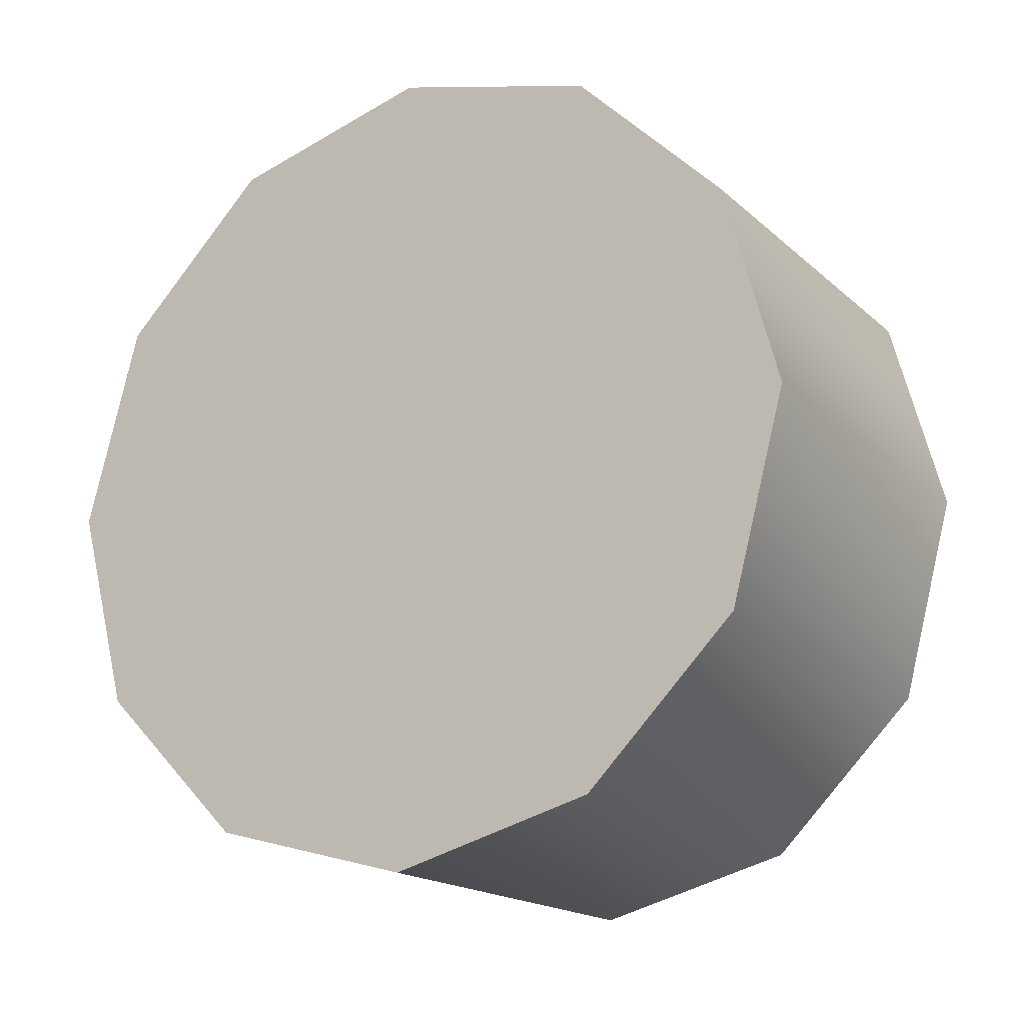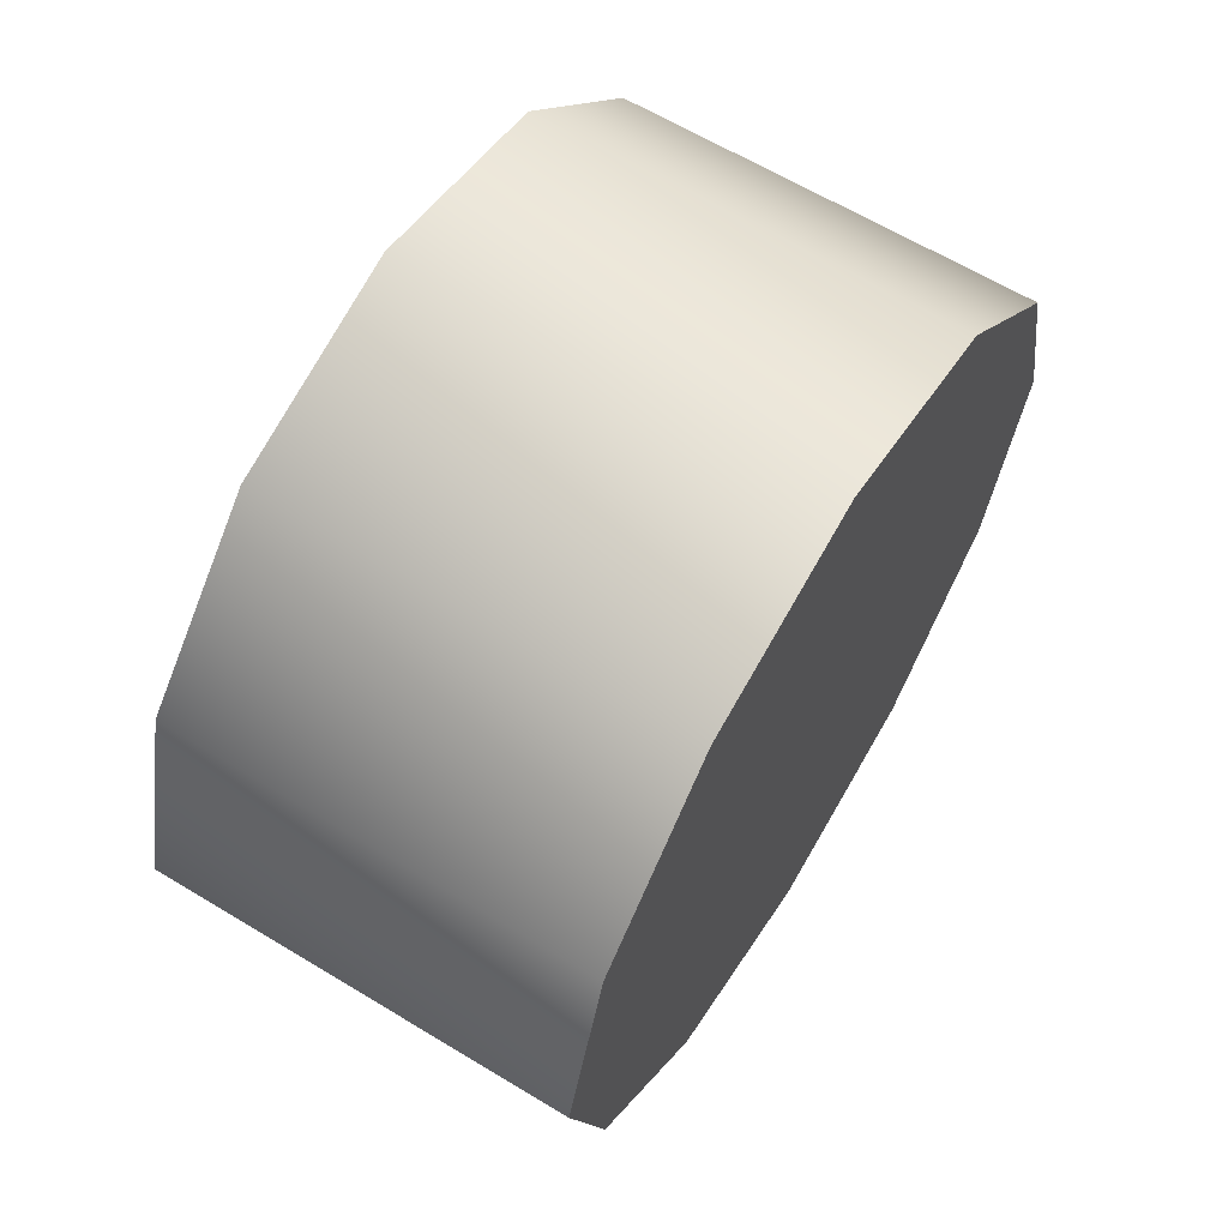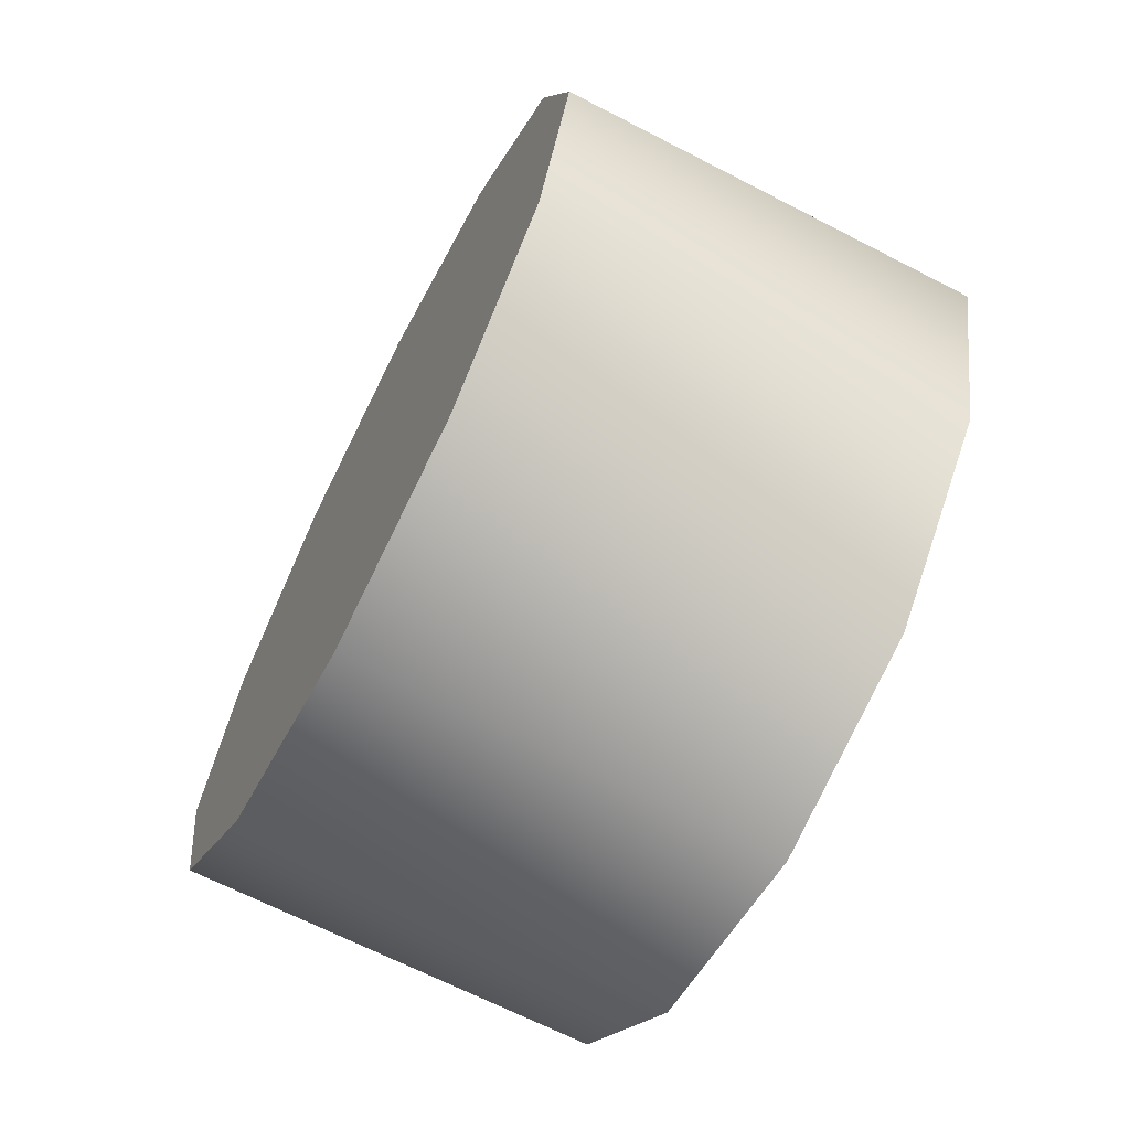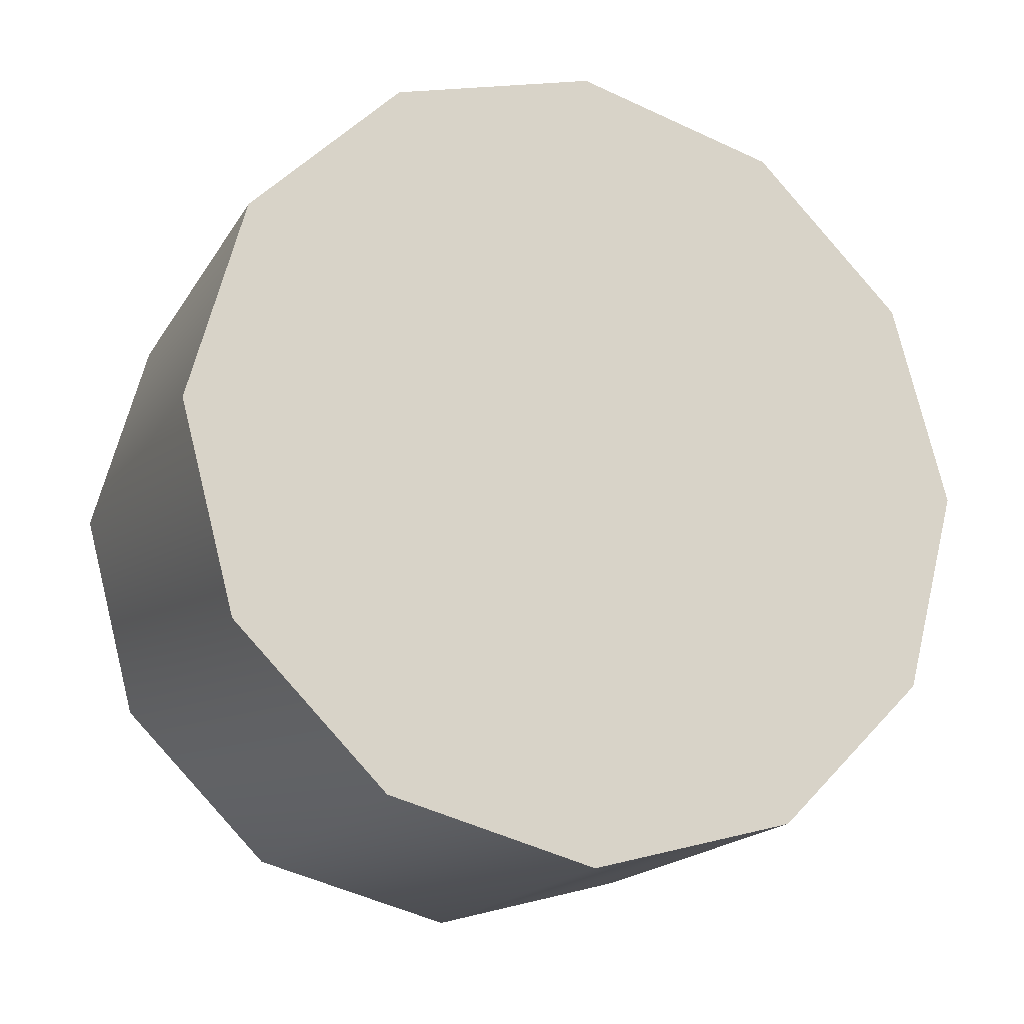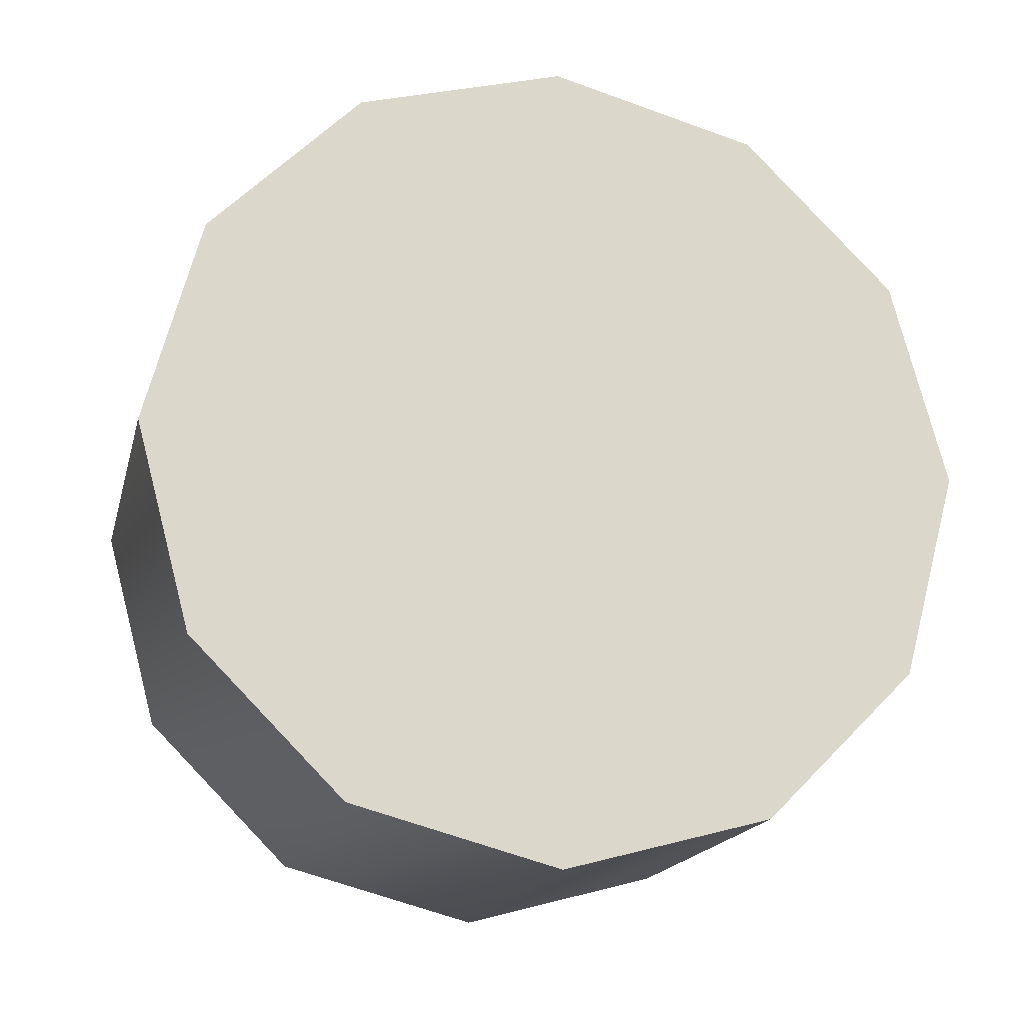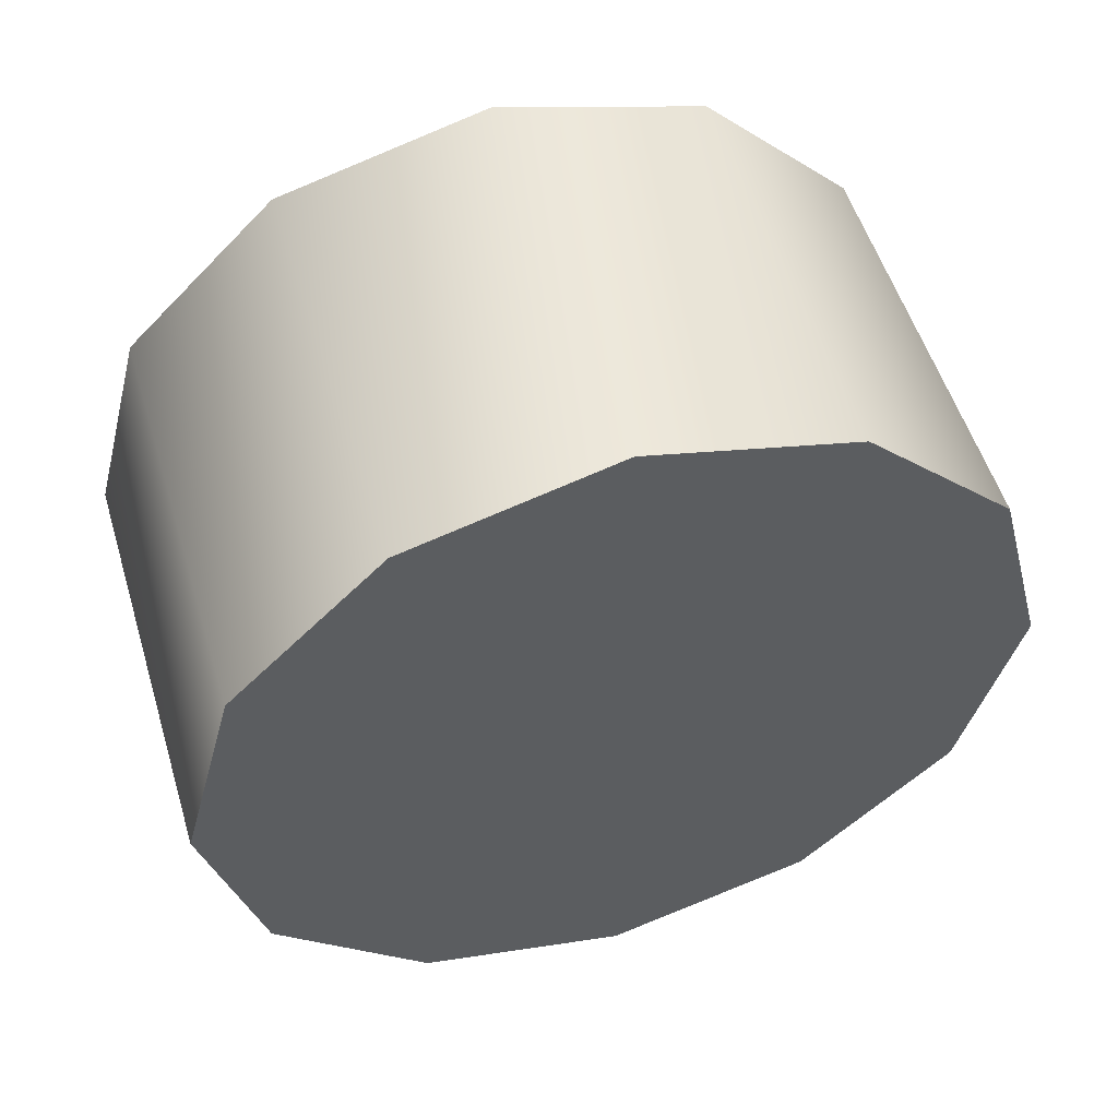
<metadata>
{"format":"obj","ext":"obj","renderer":"f3d","projection":"perspective","resolution":1024,"background":"white","views":[{"elev":-17.5,"azim":-58.8,"up":"+Y"},{"elev":63.6,"azim":-148.6,"up":"+Z"},{"elev":-67.4,"azim":-27.3,"up":"+Z"},{"elev":-17.9,"azim":68.1,"up":"+Z"},{"elev":-17.3,"azim":-103.2,"up":"+Z"},{"elev":53.9,"azim":73.1,"up":"+Y"}]}
</metadata>
<code>
v -1.481 -1.167 0.149
v -1.045 -1.167 0.149
v -1.481 -1.325 0.3069
v -1.045 -1.325 0.3069
v -1.481 -1.383 0.5226
v -1.045 -1.383 0.5226
v -1.481 -1.325 0.7383
v -1.045 -1.325 0.7383
v -1.481 -1.167 0.8963
v -1.045 -1.167 0.8963
v -1.481 -0.9515 0.9542
v -1.045 -0.9515 0.9542
v -1.481 -0.9515 0.9542
v -1.045 -0.9515 0.9542
v -1.481 -0.7358 0.8964
v -1.045 -0.7358 0.8964
v -1.481 -0.5778 0.7386
v -1.045 -0.5778 0.7386
v -1.481 -0.52 0.5229
v -1.045 -0.52 0.5229
v -1.481 -0.5777 0.3071
v -1.045 -0.5777 0.3071
v -1.481 -0.7356 0.1492
v -1.045 -0.7356 0.1492
v -1.481 -0.9513 0.09131
v -1.045 -0.9513 0.09131
v -1.481 -0.9513 0.09131
v -1.045 -0.9513 0.09131
v -1.045 -1.325 0.3069
v -1.045 -1.167 0.149
v -1.045 -1.383 0.5226
v -1.045 -0.9514 0.5227
v -1.045 -1.325 0.7383
v -1.045 -1.167 0.8963
v -1.045 -0.9515 0.9542
v -1.045 -0.7358 0.8964
v -1.045 -0.5778 0.7386
v -1.045 -0.52 0.5229
v -1.045 -0.5777 0.3071
v -1.045 -0.7356 0.1492
v -1.045 -0.9513 0.09131
v -1.481 -0.7356 0.1492
v -1.481 -0.9513 0.09131
v -1.481 -1.325 0.3069
v -1.481 -1.167 0.149
v -1.481 -1.325 0.7383
v -1.481 -1.383 0.5226
v -1.481 -1.167 0.8963
v -1.481 -0.9515 0.9542
v -1.481 -0.7358 0.8964
v -1.481 -0.5778 0.7386
v -1.481 -0.5777 0.3071
v -1.481 -0.52 0.5229
g group_148690944_106652632072704
f 1 2 3
f 3 2 4
f 3 4 5
f 5 4 6
f 5 6 7
f 7 6 8
f 7 8 9
f 9 8 10
f 9 10 11
f 11 10 12
f 13 14 15
f 15 14 16
f 15 16 17
f 17 16 18
f 17 18 19
f 19 18 20
f 19 20 21
f 21 20 22
f 21 22 23
f 23 22 24
f 23 24 25
f 25 24 26
f 27 28 1
f 1 28 2
f 29 30 31
f 31 30 32
f 33 31 34
f 34 31 32
f 35 34 36
f 36 34 32
f 37 36 32
f 38 37 39
f 39 37 32
f 40 39 41
f 41 39 32
f 30 41 32
f 42 43 44
f 44 43 45
f 46 42 47
f 42 44 47
f 46 48 42
f 42 48 49
f 49 50 42
f 42 50 51
f 42 51 52
f 52 51 53

</code>
